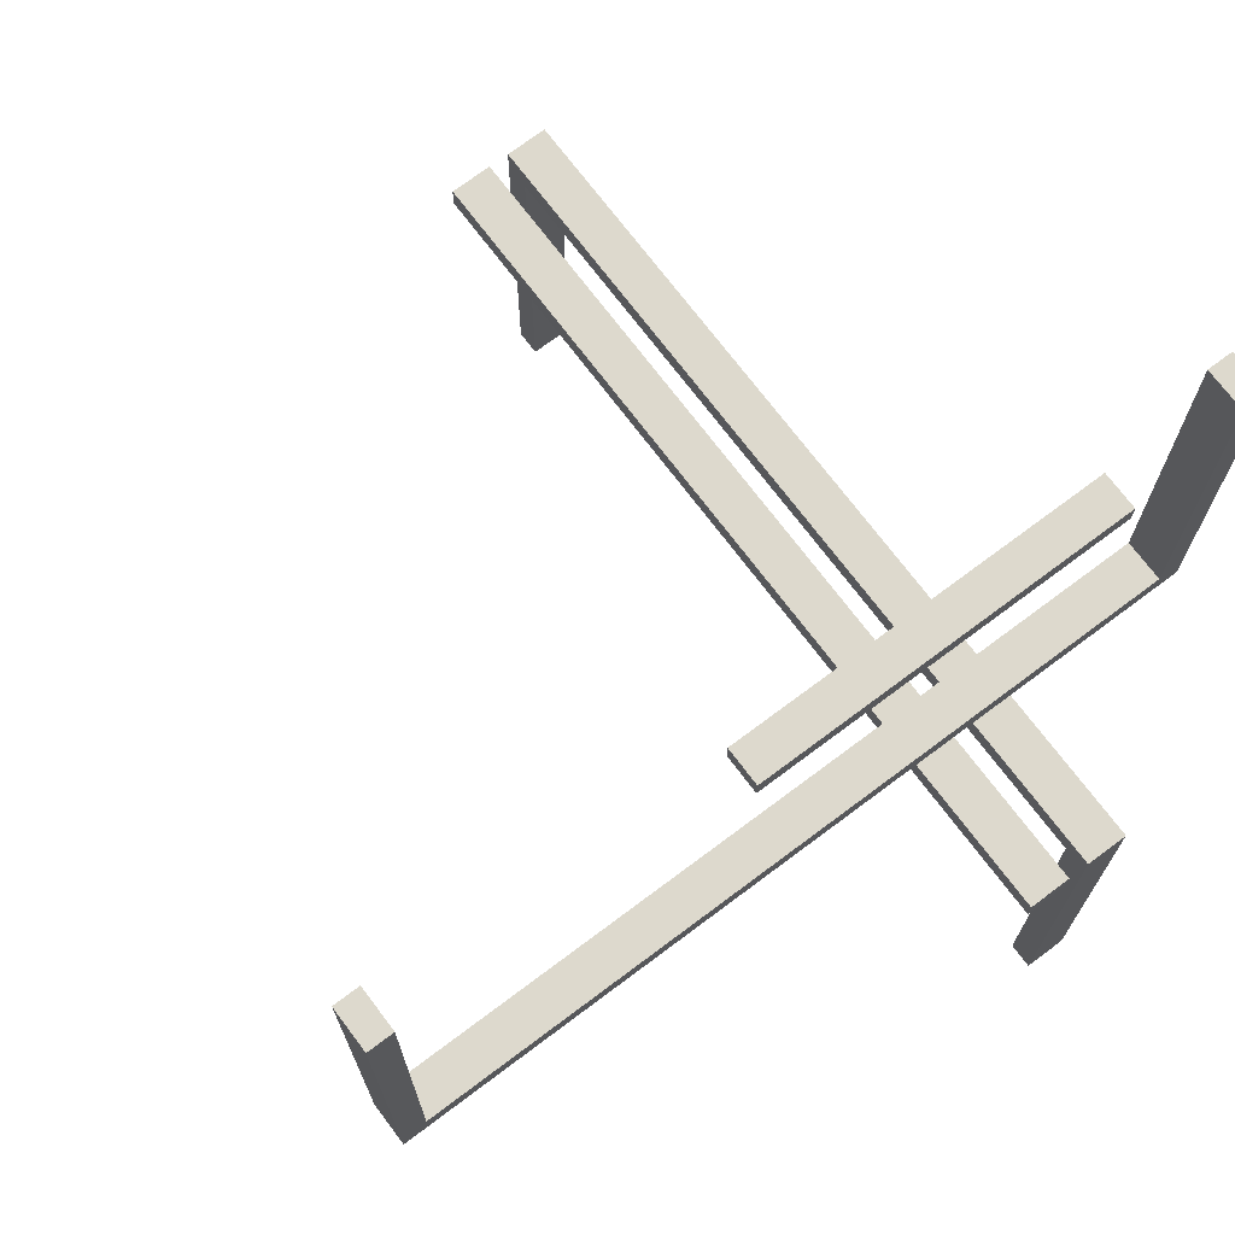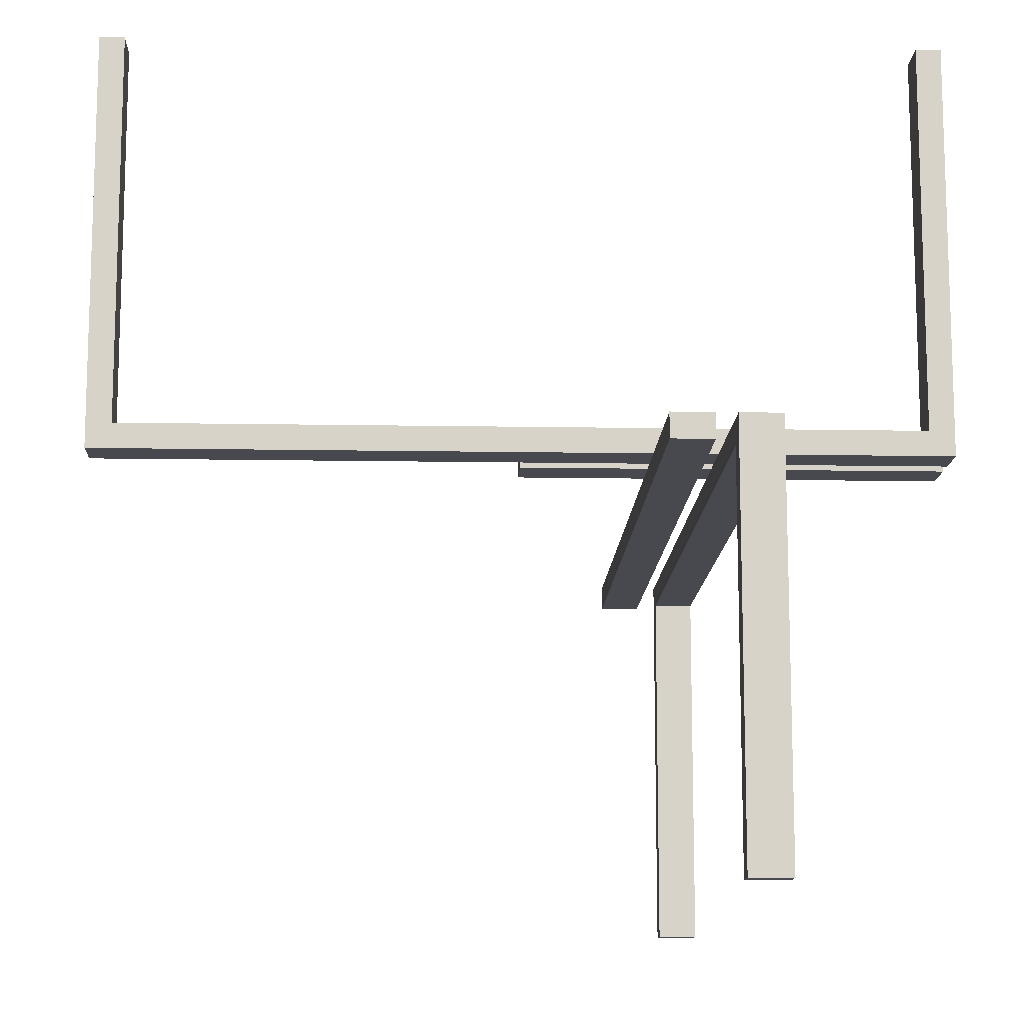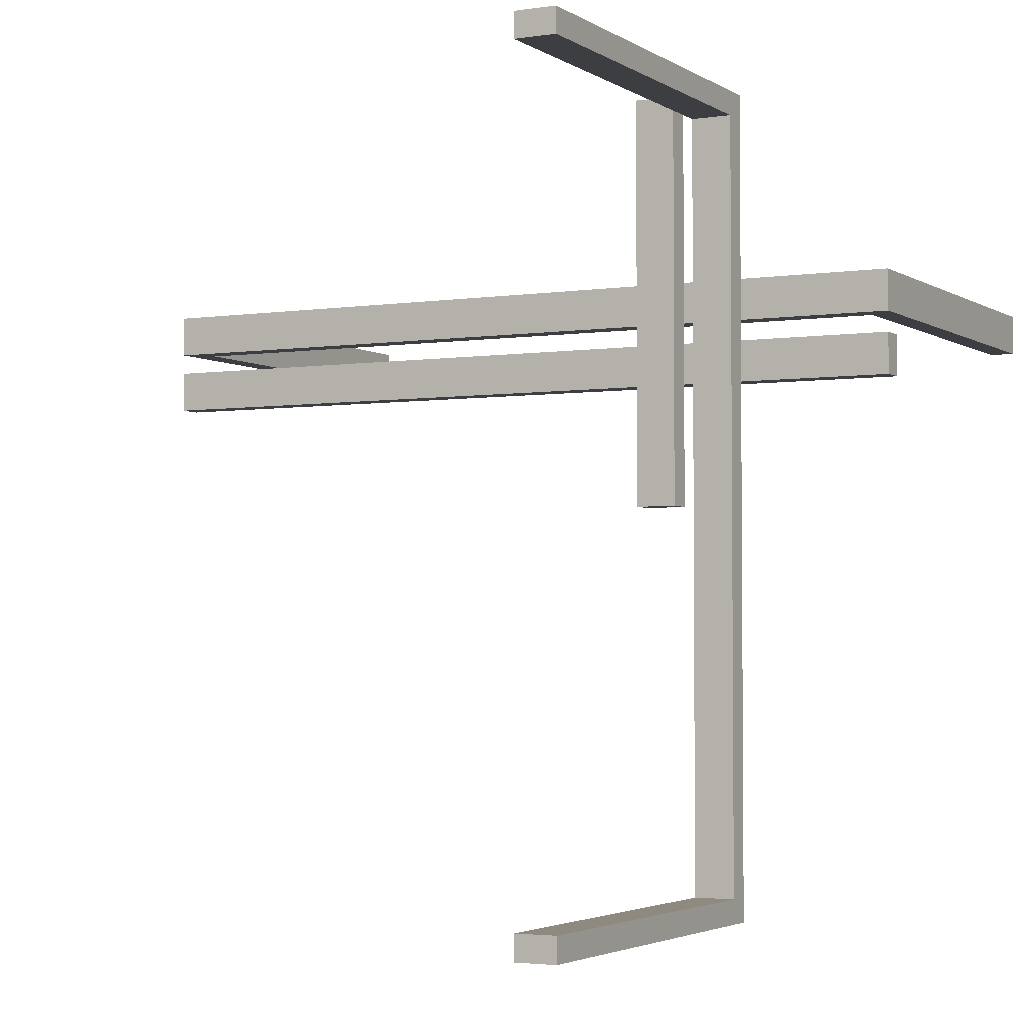
<metadata>
{"format":"obj","ext":"obj","renderer":"f3d","projection":"perspective","resolution":1024,"background":"white","views":[{"elev":71.9,"azim":53.1,"up":"+Z"},{"elev":-12.7,"azim":87.7,"up":"+Z"},{"elev":-3.2,"azim":27.5,"up":"+Y"}]}
</metadata>
<code>
v 0 0.2 0
v 0 0.2 -0.03
v 0 0.25 0
v 0 0.25 -0.03
v 0 0.175 0
v 0 0.175 -0.03
v 0 0.225 0
v 0 0.225 -0.03
v 0 0.15 0
v 0 0.15 -0.03
v 0 0.275 0
v 0 0.275 -0.03
v 0.2 0.0625 0
v 0.2 0.0625 0.03
v 0.2 0.125 0
v 0.2 0.125 0.03
v 0.2 0.375 0
v 0.2 0.375 0.03
v 0.2 0.4375 0
v 0.2 0.4375 0.03
v -0.1567 0.225 -0.03
v -0.1567 0.275 -0.03
v 0.0625 0.2625 0
v 0.0625 0.1875 0
v 0.0625 0.1875 -0.03
v 0.0625 0.25 0
v 0.0625 0.175 0
v 0.0625 0.175 -0.03
v 0.0625 0.2375 0
v 0.0625 0.1625 0
v 0.0625 0.1625 -0.03
v 0.2625 0 0
v 0.2625 0 0.03
v 0.2625 0.1667 0
v 0.2625 0.3333 0
v 0.2625 0.5 0
v 0.2625 0.5 0.1667
v 0.2625 0.5 0.3333
v 0.2625 0.5 0.5
v 0.2625 0.47 0.5
v 0.2625 0.47 0.3433
v 0.2625 0.47 0.1867
v 0.2625 0.47 0.03
v 0.2625 0.3133 0.03
v 0.2625 0.1567 0.03
v -0.3133 0.225 -0.03
v -0.3133 0.275 -0.03
v 0.1667 0.225 0
v 0.1667 0.275 0
v 0.125 0.2 0
v 0.125 0.2 -0.03
v 0.125 0.2625 0
v 0.125 0.1875 0
v 0.125 0.1875 -0.03
v 0.125 0.25 0
v 0.125 0.175 0
v 0.125 0.175 -0.03
v 0.125 0.2375 0
v 0.125 0.1625 0
v 0.125 0.1625 -0.03
v 0.125 0.15 0
v 0.125 0.15 -0.03
v -0.47 0.2625 -0.4412
v -0.47 0.2625 -0.3825
v -0.47 0.25 -0.5
v -0.47 0.25 -0.4412
v -0.47 0.25 -0.3825
v -0.47 0.2375 -0.4412
v -0.47 0.2375 -0.3825
v -0.47 0.225 -0.03
v -0.47 0.225 -0.1867
v -0.47 0.225 -0.3433
v -0.47 0.225 -0.5
v -0.47 0.275 -0.03
v -0.47 0.275 -0.1867
v -0.47 0.275 -0.3433
v -0.47 0.275 -0.5
v 0.1875 0 0
v 0.1875 0 0.03
v 0.1875 0.125 0
v 0.1875 0.125 0.03
v 0.1875 0.25 0
v 0.1875 0.25 0.03
v 0.1875 0.375 0
v 0.1875 0.375 0.03
v 0.1875 0.5 0
v 0.1875 0.5 0.03
v 0.25 0.2 0
v 0.25 0.2 -0.03
v 0.25 0.15 0
v 0.25 0.15 -0.03
v 0.05875 0.2625 -0.03
v 0.05875 0.25 -0.03
v 0.05875 0.2375 -0.03
v 0.3125 0 0
v 0.3125 0 0.03
v 0.3125 -0.1567 0.03
v 0.3125 -0.3133 0.03
v 0.3125 0.1667 0
v 0.3125 -0.47 0.5
v 0.3125 -0.47 0.3433
v 0.3125 -0.47 0.1867
v 0.3125 -0.47 0.03
v 0.3125 0.3333 0
v 0.3125 -0.5 0
v 0.3125 -0.5 0.1667
v 0.3125 -0.5 0.3333
v 0.3125 -0.5 0.5
v 0.3125 0.5 0
v 0.3125 0.5 0.1667
v 0.3125 0.5 0.3333
v 0.3125 0.5 0.5
v 0.3125 -0.3333 0
v 0.3125 0.47 0.5
v 0.3125 0.47 0.3433
v 0.3125 0.47 0.1867
v 0.3125 0.47 0.03
v 0.3125 -0.1667 0
v 0.3125 0.3133 0.03
v 0.3125 0.1567 0.03
v 0.1175 0.2625 -0.03
v 0.1175 0.25 -0.03
v 0.1175 0.2375 -0.03
v 0.375 0.2 0
v 0.375 0.2 -0.03
v 0.375 0.1875 0
v 0.375 0.1875 -0.03
v 0.375 0.175 0
v 0.375 0.175 -0.03
v 0.375 0.1625 0
v 0.375 0.1625 -0.03
v 0.375 0.15 0
v 0.375 0.15 -0.03
v 0.3333 0.225 0
v 0.3333 0.275 0
v 0.2375 0 0
v 0.2375 0 0.03
v 0.2375 0.125 0
v 0.2375 0.125 0.03
v 0.2375 0.25 0
v 0.2375 0.25 0.03
v 0.2375 0.375 0
v 0.2375 0.375 0.03
v 0.2375 0.5 0
v 0.2375 0.5 0.03
v 0.4375 0.1875 0
v 0.4375 0.1875 -0.03
v 0.4375 0.175 0
v 0.4375 0.175 -0.03
v 0.4375 0.1625 0
v 0.4375 0.1625 -0.03
v -0.1175 0.2625 -0.03
v -0.1175 0.25 -0.03
v -0.1175 0.2375 -0.03
v 0.3 0.0625 0
v 0.3 0.125 0
v 0.3 0.05875 0.03
v 0.3 0.1175 0.03
v 0.3 0.5 0.375
v 0.3 0.5 0.4375
v 0.3 0.47 0.3825
v 0.3 0.47 0.4412
v -0.5 0.2 0
v -0.5 0.2 -0.03
v -0.5 0.2625 -0.4375
v -0.5 0.2625 -0.375
v -0.5 0.25 -0.5
v -0.5 0.25 -0.4375
v -0.5 0.25 -0.375
v -0.5 0.175 0
v -0.5 0.175 -0.03
v -0.5 0.2375 -0.4375
v -0.5 0.2375 -0.375
v -0.5 0.225 0
v -0.5 0.225 -0.5
v -0.5 0.225 -0.3333
v -0.5 0.225 -0.1667
v -0.5 0.15 0
v -0.5 0.15 -0.03
v -0.5 0.275 0
v -0.5 0.275 -0.5
v -0.5 0.275 -0.3333
v -0.5 0.275 -0.1667
v 0.5 0.2 0
v 0.5 0.2 -0.03
v 0.5 0.2625 -0.4375
v 0.5 0.2625 -0.375
v 0.5 0.25 -0.5
v 0.5 0.25 -0.4375
v 0.5 0.25 -0.375
v 0.5 0.175 0
v 0.5 0.175 -0.03
v 0.5 0.2375 -0.4375
v 0.5 0.2375 -0.375
v 0.5 0.225 0
v 0.5 0.225 -0.5
v 0.5 0.225 -0.3333
v 0.5 0.225 -0.1667
v 0.5 0.15 0
v 0.5 0.15 -0.03
v 0.5 0.275 0
v 0.5 0.275 -0.5
v 0.5 0.275 -0.3333
v 0.5 0.275 -0.1667
v -0.4375 0.1875 0
v -0.4375 0.1875 -0.03
v -0.4375 0.175 0
v -0.4375 0.175 -0.03
v -0.4375 0.1625 0
v -0.4375 0.1625 -0.03
v 0.3 -0.47 0.3825
v 0.3 -0.47 0.4412
v 0.3 -0.5 0.375
v 0.3 -0.5 0.4375
v 0.3 -0.1175 0.03
v 0.3 -0.05875 0.03
v 0.3 -0.125 0
v 0.3 -0.0625 0
v 0.225 0.0625 0
v 0.225 0.0625 0.03
v 0.225 0.125 0
v 0.225 0.125 0.03
v 0.225 0.375 0
v 0.225 0.375 0.03
v 0.225 0.4375 0
v 0.225 0.4375 0.03
v -0.375 0.2 0
v -0.375 0.2 -0.03
v -0.375 0.1875 0
v -0.375 0.1875 -0.03
v -0.375 0.175 0
v -0.375 0.175 -0.03
v -0.375 0.1625 0
v -0.375 0.1625 -0.03
v -0.375 0.15 0
v -0.375 0.15 -0.03
v 0.2875 0 0
v 0.2875 0 0.03
v 0.2875 0.0625 0
v 0.2875 0.125 0
v 0.2875 0.05875 0.03
v 0.2875 -0.47 0.3825
v 0.2875 -0.47 0.4412
v 0.2875 -0.47 0.5
v 0.2875 0.1175 0.03
v 0.2875 -0.5 0.375
v 0.2875 -0.5 0.4375
v 0.2875 -0.5 0.5
v 0.2875 0.5 0.375
v 0.2875 0.5 0.4375
v 0.2875 0.5 0.5
v 0.2875 -0.1175 0.03
v 0.2875 0.47 0.3825
v 0.2875 0.47 0.4412
v 0.2875 0.47 0.5
v 0.2875 -0.05875 0.03
v 0.2875 -0.125 0
v 0.2875 -0.0625 0
v 0.47 0.2625 -0.4412
v 0.47 0.2625 -0.3825
v 0.47 0.25 -0.5
v 0.47 0.25 -0.4412
v 0.47 0.25 -0.3825
v 0.47 0.2375 -0.4412
v 0.47 0.2375 -0.3825
v 0.47 0.225 -0.03
v 0.47 0.225 -0.1867
v 0.47 0.225 -0.3433
v 0.47 0.225 -0.5
v 0.47 0.275 -0.03
v 0.47 0.275 -0.1867
v 0.47 0.275 -0.3433
v 0.47 0.275 -0.5
v -0.1667 0.225 0
v -0.1667 0.275 0
v -0.05875 0.2625 -0.03
v -0.05875 0.25 -0.03
v -0.05875 0.2375 -0.03
v -0.25 0.2 0
v -0.25 0.2 -0.03
v -0.25 0.15 0
v -0.25 0.15 -0.03
v -0.3333 0.225 0
v -0.3333 0.275 0
v 0.2125 0 0
v 0.2125 0 0.03
v 0.2125 0.0625 0
v 0.2125 0.0625 0.03
v 0.2125 0.125 0
v 0.2125 0.125 0.03
v 0.2125 0.375 0
v 0.2125 0.375 0.03
v 0.2125 0.4375 0
v 0.2125 0.4375 0.03
v 0.2125 0.5 0
v 0.2125 0.5 0.03
v -0.125 0.2 0
v -0.125 0.2 -0.03
v -0.125 0.2625 0
v -0.125 0.1875 0
v -0.125 0.1875 -0.03
v -0.125 0.25 0
v -0.125 0.175 0
v -0.125 0.175 -0.03
v -0.125 0.2375 0
v -0.125 0.1625 0
v -0.125 0.1625 -0.03
v -0.125 0.15 0
v -0.125 0.15 -0.03
v 0.3133 0.225 -0.03
v 0.3133 0.275 -0.03
v 0.275 0.0625 0
v 0.275 0.125 0
v 0.275 0.05875 0.03
v 0.275 -0.47 0.3825
v 0.275 -0.47 0.4412
v 0.275 0.1175 0.03
v 0.275 -0.5 0.375
v 0.275 -0.5 0.4375
v 0.275 0.5 0.375
v 0.275 0.5 0.4375
v 0.275 -0.1175 0.03
v 0.275 0.47 0.3825
v 0.275 0.47 0.4412
v 0.275 -0.05875 0.03
v 0.275 -0.125 0
v 0.275 -0.0625 0
v -0.0625 0.2625 0
v -0.0625 0.1875 0
v -0.0625 0.1875 -0.03
v -0.0625 0.25 0
v -0.0625 0.175 0
v -0.0625 0.175 -0.03
v -0.0625 0.2375 0
v -0.0625 0.1625 0
v -0.0625 0.1625 -0.03
v 0.1567 0.225 -0.03
v 0.1567 0.275 -0.03
v 0.2625 0 0
v 0.2625 0 0.03
v 0.2625 -0.1567 0.03
v 0.2625 -0.3133 0.03
v 0.2625 -0.47 0.5
v 0.2625 -0.47 0.3433
v 0.2625 -0.47 0.1867
v 0.2625 -0.47 0.03
v 0.2625 -0.5 0
v 0.2625 -0.5 0.1667
v 0.2625 -0.5 0.3333
v 0.2625 -0.5 0.5
v 0.2625 -0.3333 0
v 0.2625 -0.1667 0
f 73 175 72
f 177 71 176
f 71 177 70
f 46 70 283
f 21 46 274
f 274 46 283
f 21 274 7
f 21 7 8
f 174 283 70
f 328 331 302
f 331 334 305
f 283 174 180
f 274 283 302
f 302 305 274
f 275 302 284
f 302 283 284
f 305 334 274
f 334 3 7
f 7 274 334
f 3 334 331
f 11 328 275
f 3 331 328
f 328 11 3
f 275 299 302
f 166 169 168
f 169 173 172
f 173 176 172
f 175 172 176
f 167 172 175
f 181 165 167
f 168 172 167
f 182 166 165
f 177 176 169
f 173 169 176
f 183 177 169
f 174 177 183
f 182 169 166
f 183 169 182
f 65 167 175
f 77 181 167
f 63 66 67
f 66 68 69
f 71 70 74
f 72 71 67
f 67 69 72
f 76 67 75
f 67 71 75
f 69 68 72
f 68 65 73
f 73 72 68
f 65 68 66
f 77 63 76
f 65 66 63
f 63 77 65
f 76 64 67
f 152 153 277
f 153 154 278
f 154 21 278
f 8 278 21
f 4 278 8
f 12 276 4
f 277 278 4
f 22 152 276
f 46 21 153
f 154 153 21
f 47 46 153
f 46 47 74
f 22 153 152
f 47 153 22
f 3 4 8
f 11 12 4
f 77 76 181
f 183 182 75
f 75 74 183
f 47 284 74
f 22 275 47
f 275 284 47
f 22 11 275
f 22 12 11
f 180 74 284
f 175 176 72
f 71 72 176
f 177 174 70
f 328 302 299
f 331 305 302
f 283 180 284
f 328 299 275
f 166 168 165
f 169 172 168
f 165 168 167
f 182 165 181
f 174 183 180
f 65 175 73
f 77 167 65
f 63 67 64
f 66 69 67
f 71 74 75
f 63 64 76
f 152 277 276
f 153 278 277
f 276 277 4
f 22 276 12
f 46 74 70
f 3 8 7
f 11 4 3
f 76 182 181
f 182 76 75
f 74 180 183
f 297 298 2
f 298 297 279
f 163 164 228
f 227 228 280
f 233 209 207
f 231 207 205
f 335 306 303
f 332 303 300
f 170 163 205
f 227 205 163
f 205 207 170
f 229 227 279
f 231 229 279
f 205 227 229
f 178 170 209
f 235 178 209
f 231 281 233
f 233 281 235
f 209 233 235
f 279 303 231
f 300 303 279
f 329 300 297
f 231 303 281
f 5 329 1
f 297 1 329
f 5 332 329
f 308 281 306
f 306 281 303
f 335 308 306
f 332 5 335
f 9 335 5
f 308 335 9
f 297 300 279
f 171 164 163
f 179 171 170
f 307 336 333
f 304 333 330
f 210 234 232
f 208 232 230
f 6 2 330
f 298 330 2
f 330 333 6
f 301 298 280
f 304 301 280
f 330 298 301
f 10 6 336
f 333 336 6
f 309 10 336
f 304 282 307
f 307 282 309
f 336 307 309
f 280 232 304
f 230 232 280
f 206 230 228
f 304 232 282
f 171 208 206
f 228 164 206
f 164 171 206
f 236 282 234
f 232 234 282
f 210 236 234
f 179 210 171
f 236 210 179
f 210 208 171
f 228 230 280
f 5 1 2
f 9 5 6
f 308 9 10
f 309 282 281
f 178 235 236
f 235 281 282
f 297 2 1
f 298 279 280
f 163 228 227
f 227 280 279
f 233 207 231
f 231 205 229
f 335 303 332
f 332 300 329
f 170 207 209
f 171 163 170
f 179 170 178
f 307 333 304
f 304 330 301
f 210 232 208
f 208 230 206
f 5 2 6
f 9 6 10
f 308 10 309
f 309 281 308
f 178 236 179
f 235 282 236
f 340 341 339
f 351 352 342
f 342 346 351
f 345 348 346
f 344 349 345
f 349 348 345
f 344 350 349
f 344 343 350
f 347 346 348
f 214 213 246
f 247 246 318
f 348 106 105
f 349 246 348
f 246 349 318
f 107 106 246
f 246 106 348
f 318 349 319
f 350 248 319
f 350 319 349
f 108 107 214
f 214 248 108
f 214 247 248
f 107 246 213
f 217 218 258
f 257 258 327
f 326 327 352
f 339 352 327
f 237 339 327
f 218 95 237
f 237 258 218
f 118 95 218
f 351 257 352
f 326 352 257
f 113 257 351
f 347 105 113
f 118 217 257
f 113 118 257
f 238 340 339
f 96 238 237
f 216 215 252
f 256 252 322
f 346 342 98
f 341 252 342
f 252 341 322
f 97 98 252
f 252 98 342
f 322 341 325
f 340 238 325
f 340 325 341
f 96 97 216
f 216 238 96
f 216 256 238
f 97 252 215
f 211 212 243
f 242 243 316
f 315 316 344
f 343 344 316
f 244 343 316
f 212 100 244
f 244 243 212
f 101 100 212
f 345 242 344
f 315 344 242
f 102 242 345
f 345 346 103
f 101 211 242
f 102 101 242
f 248 350 343
f 108 248 244
f 96 95 97
f 113 98 118
f 98 113 103
f 102 103 106
f 101 102 107
f 107 102 106
f 101 107 108
f 101 108 100
f 105 106 103
f 341 352 339
f 352 341 342
f 346 347 351
f 214 246 247
f 247 318 319
f 348 105 347
f 248 247 319
f 107 213 214
f 217 258 257
f 257 327 326
f 237 327 258
f 118 218 217
f 347 113 351
f 238 339 237
f 96 237 95
f 216 252 256
f 256 322 325
f 346 98 103
f 238 256 325
f 97 215 216
f 211 243 242
f 242 316 315
f 244 316 243
f 101 212 211
f 345 103 102
f 248 343 244
f 108 244 100
f 95 118 97
f 98 97 118
f 113 105 103
f 50 51 2
f 51 50 88
f 184 185 125
f 124 125 89
f 130 150 148
f 128 148 146
f 30 59 56
f 27 56 53
f 191 184 146
f 124 146 184
f 146 148 191
f 126 124 88
f 128 126 88
f 146 124 126
f 199 191 150
f 148 150 191
f 132 199 150
f 128 90 130
f 130 90 132
f 150 130 132
f 88 56 128
f 53 56 88
f 24 53 50
f 128 56 90
f 5 27 24
f 50 1 24
f 1 5 24
f 61 90 59
f 56 59 90
f 30 61 59
f 9 30 5
f 61 30 9
f 30 27 5
f 50 53 88
f 192 185 184
f 200 192 191
f 60 31 28
f 57 28 25
f 151 131 129
f 149 129 127
f 6 2 25
f 51 25 2
f 25 28 6
f 54 51 89
f 57 54 89
f 25 51 54
f 10 6 31
f 28 31 6
f 62 10 31
f 57 91 60
f 60 91 62
f 31 60 62
f 89 129 57
f 127 129 89
f 147 127 125
f 57 129 91
f 192 149 147
f 125 185 147
f 185 192 147
f 133 91 131
f 129 131 91
f 151 133 131
f 200 151 192
f 133 151 200
f 151 149 192
f 125 127 89
f 5 1 2
f 9 5 6
f 61 9 10
f 62 91 90
f 199 132 133
f 132 90 91
f 50 2 1
f 51 88 89
f 184 125 124
f 124 89 88
f 130 148 128
f 128 146 126
f 30 56 27
f 27 53 24
f 192 184 191
f 200 191 199
f 60 28 57
f 57 25 54
f 151 129 149
f 149 127 147
f 5 2 6
f 9 6 10
f 61 10 62
f 62 90 61
f 199 133 200
f 132 91 133
f 269 196 268
f 198 267 197
f 267 198 266
f 310 266 134
f 337 310 48
f 48 310 134
f 337 48 7
f 337 7 8
f 195 134 266
f 23 26 55
f 26 29 58
f 134 195 201
f 48 134 55
f 55 58 48
f 49 55 135
f 55 134 135
f 58 29 48
f 29 3 7
f 7 48 29
f 3 29 26
f 11 23 49
f 3 26 23
f 23 11 3
f 49 52 55
f 187 190 189
f 190 194 193
f 194 197 193
f 196 193 197
f 188 193 196
f 202 186 188
f 189 193 188
f 203 187 186
f 198 197 190
f 194 190 197
f 204 198 190
f 195 198 204
f 203 190 187
f 204 190 203
f 261 188 196
f 273 202 188
f 259 262 263
f 262 264 265
f 267 266 270
f 268 267 263
f 263 265 268
f 272 263 271
f 263 267 271
f 265 264 268
f 264 261 269
f 269 268 264
f 261 264 262
f 273 259 272
f 261 262 259
f 259 273 261
f 272 260 263
f 121 122 93
f 122 123 94
f 123 337 94
f 8 94 337
f 4 94 8
f 12 92 4
f 93 94 4
f 338 121 92
f 310 337 122
f 123 122 337
f 311 310 122
f 310 311 270
f 338 122 121
f 311 122 338
f 3 4 8
f 11 12 4
f 273 272 202
f 204 203 271
f 271 270 204
f 311 135 270
f 338 49 311
f 49 135 311
f 338 11 49
f 338 12 11
f 201 270 135
f 196 197 268
f 267 268 197
f 198 195 266
f 23 55 52
f 26 58 55
f 134 201 135
f 23 52 49
f 187 189 186
f 190 193 189
f 186 189 188
f 203 186 202
f 195 204 201
f 261 196 269
f 273 188 261
f 259 263 260
f 262 265 263
f 267 270 271
f 259 260 272
f 121 93 92
f 122 94 93
f 92 93 4
f 338 92 12
f 310 270 266
f 3 8 7
f 11 4 3
f 272 203 202
f 203 272 271
f 270 201 204
f 40 41 39
f 37 38 42
f 42 43 37
f 34 44 45
f 35 43 44
f 34 35 44
f 45 32 34
f 45 33 32
f 36 43 35
f 155 156 240
f 239 240 313
f 36 35 104
f 34 240 35
f 240 34 313
f 99 104 240
f 240 104 35
f 313 34 312
f 32 237 312
f 32 312 34
f 95 99 155
f 155 237 95
f 155 239 237
f 99 240 156
f 159 160 250
f 249 250 321
f 320 321 38
f 39 38 321
f 251 39 321
f 160 112 251
f 251 250 160
f 111 112 160
f 37 249 38
f 320 38 249
f 110 249 37
f 36 109 110
f 111 159 249
f 110 111 249
f 255 40 39
f 114 255 251
f 162 161 253
f 254 253 323
f 42 116 117
f 41 253 42
f 253 41 323
f 115 116 253
f 253 116 42
f 323 41 324
f 40 255 324
f 40 324 41
f 114 115 162
f 162 255 114
f 162 254 255
f 115 253 161
f 158 157 241
f 245 241 314
f 317 314 45
f 33 45 314
f 238 33 314
f 157 96 238
f 238 241 157
f 120 96 157
f 44 245 45
f 317 45 245
f 119 245 44
f 44 43 117
f 120 158 245
f 119 120 245
f 237 32 33
f 95 237 238
f 114 112 115
f 110 116 111
f 116 110 117
f 99 120 119
f 104 119 117
f 99 119 104
f 120 99 95
f 120 95 96
f 109 104 117
f 41 38 39
f 38 41 42
f 43 36 37
f 155 240 239
f 239 313 312
f 36 104 109
f 237 239 312
f 99 156 155
f 159 250 249
f 249 321 320
f 251 321 250
f 111 160 159
f 36 110 37
f 255 39 251
f 114 251 112
f 162 253 254
f 254 323 324
f 42 117 43
f 255 254 324
f 115 161 162
f 158 241 245
f 245 314 317
f 238 314 241
f 120 157 158
f 44 117 119
f 237 33 238
f 95 238 96
f 112 111 115
f 116 115 111
f 110 109 117
f 138 136 137
f 139 141 140
f 144 142 143
f 142 140 141
f 17 291 293
f 291 223 225
f 13 287 289
f 287 219 221
f 295 225 144
f 142 144 225
f 293 225 295
f 142 225 223
f 223 291 140
f 19 293 295
f 84 19 86
f 295 86 19
f 17 19 84
f 17 82 291
f 291 82 289
f 84 82 17
f 140 142 223
f 221 138 140
f 219 138 221
f 289 221 140
f 138 219 136
f 285 136 219
f 82 15 289
f 13 15 80
f 15 82 80
f 78 285 13
f 287 13 285
f 80 78 13
f 285 219 287
f 289 140 291
f 296 295 144
f 87 86 295
f 16 290 288
f 290 222 220
f 20 294 292
f 294 226 224
f 286 220 137
f 139 137 220
f 220 286 288
f 222 141 139
f 290 141 222
f 220 222 139
f 79 14 286
f 288 286 14
f 81 14 79
f 290 16 83
f 16 81 83
f 14 81 16
f 141 290 292
f 224 141 292
f 226 143 224
f 290 83 292
f 296 226 294
f 143 226 145
f 145 226 296
f 85 18 83
f 292 83 18
f 20 18 85
f 87 296 20
f 85 87 20
f 20 296 294
f 143 141 224
f 285 286 137
f 78 79 286
f 80 81 79
f 81 80 82
f 86 87 85
f 84 85 83
f 138 137 139
f 139 140 138
f 144 143 145
f 142 141 143
f 17 293 19
f 291 225 293
f 13 289 15
f 287 221 289
f 296 144 145
f 87 295 296
f 16 288 14
f 290 220 288
f 20 292 18
f 294 224 292
f 285 137 136
f 78 286 285
f 80 79 78
f 81 82 83
f 86 85 84
f 84 83 82

</code>
